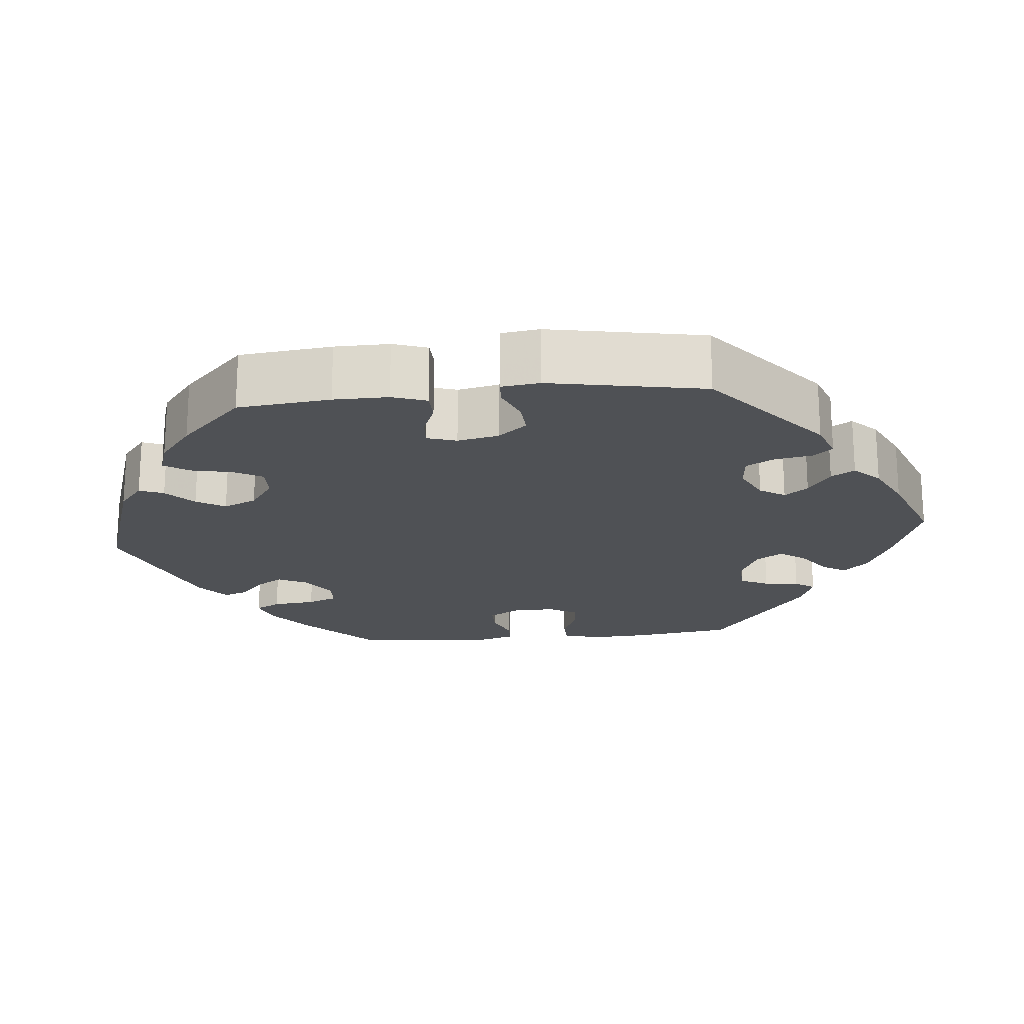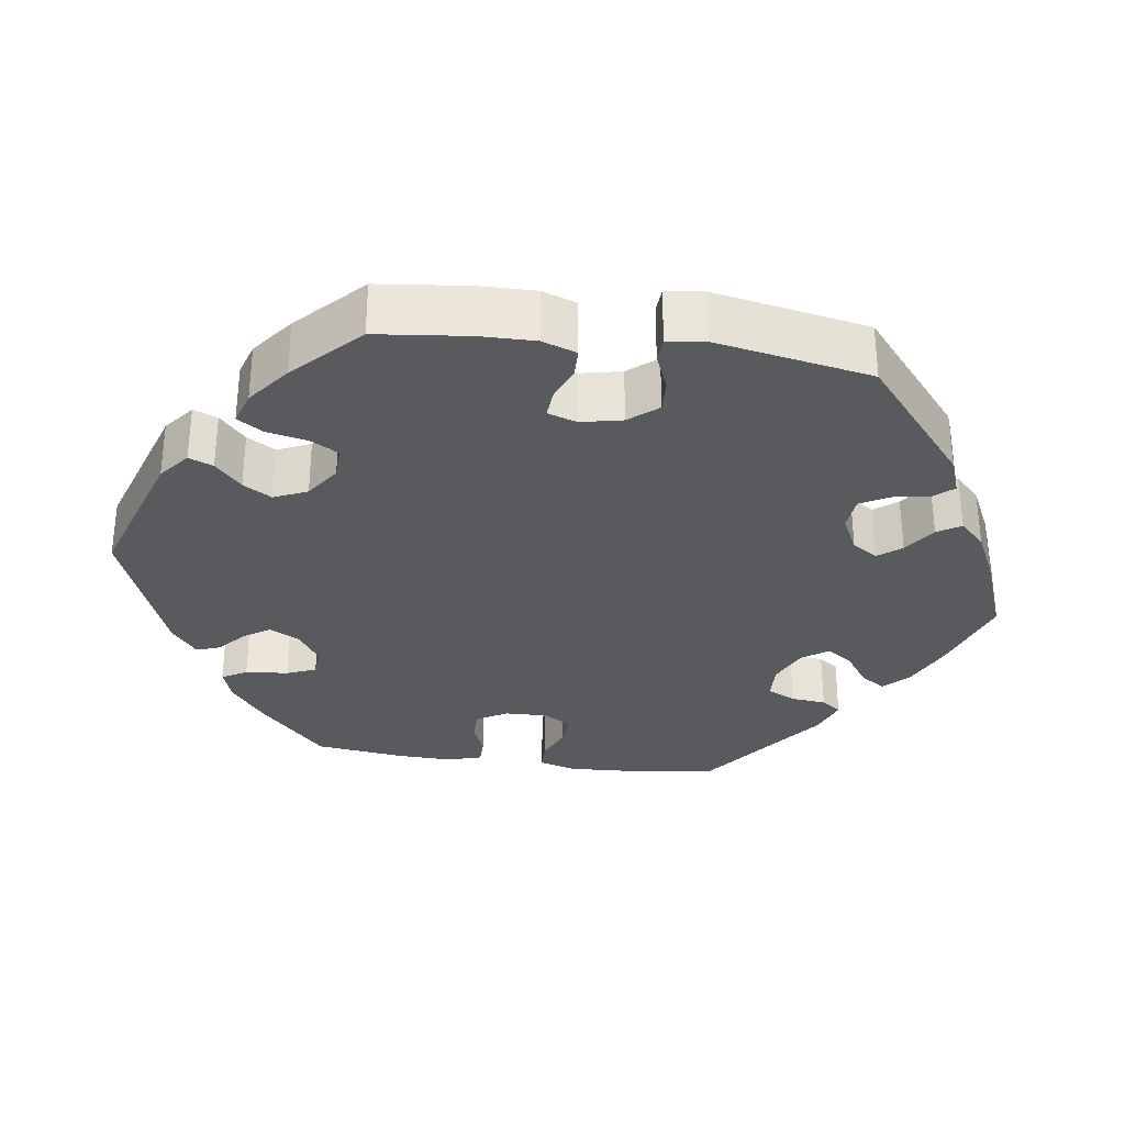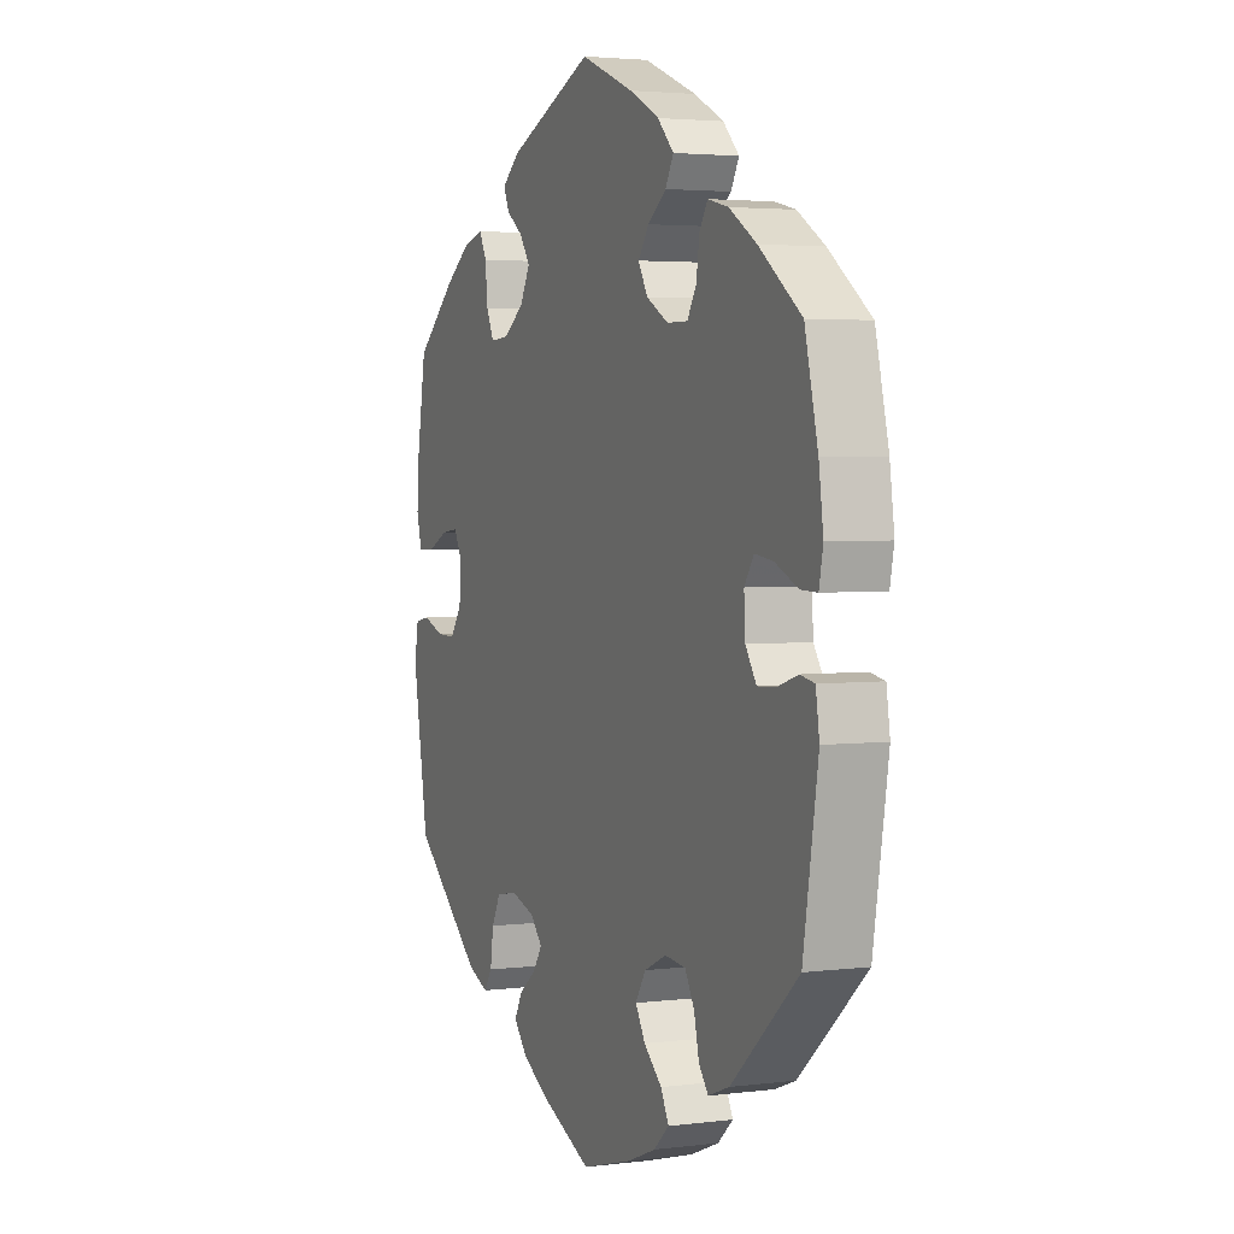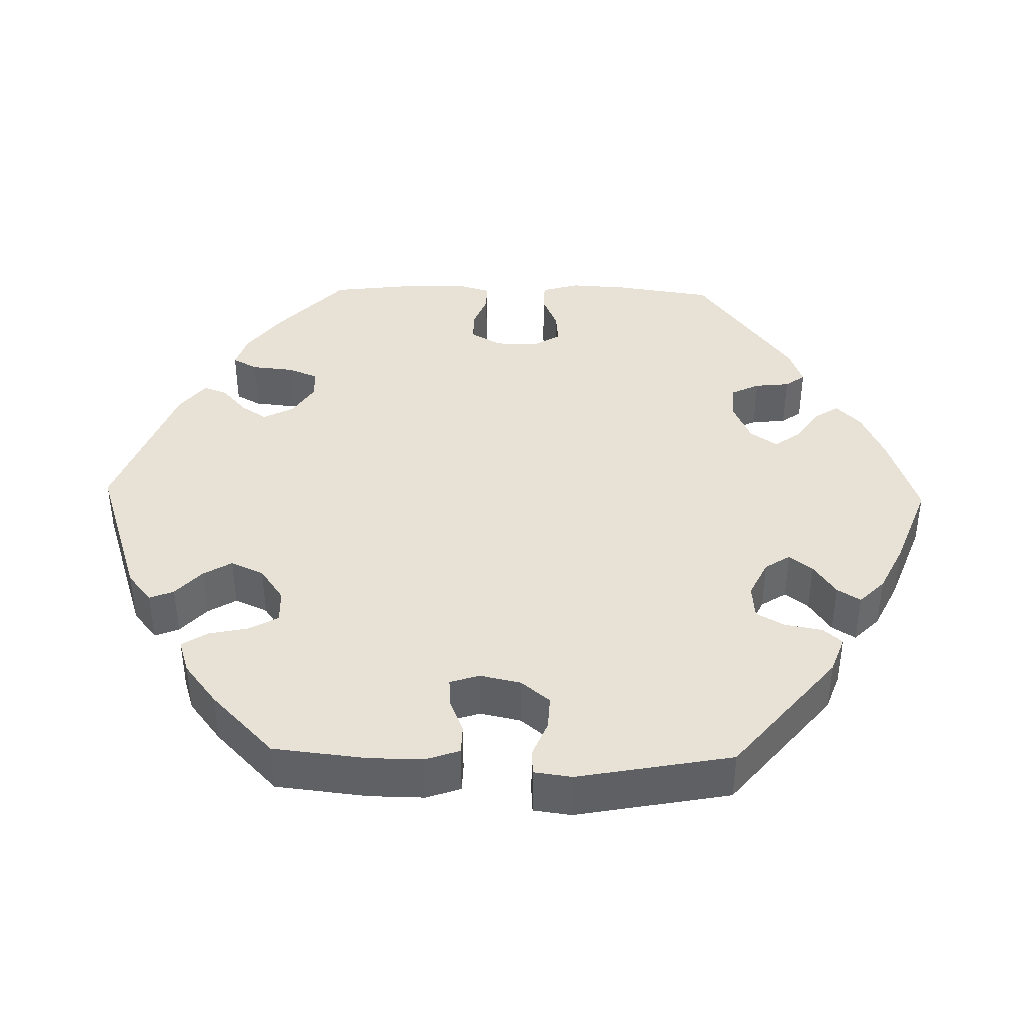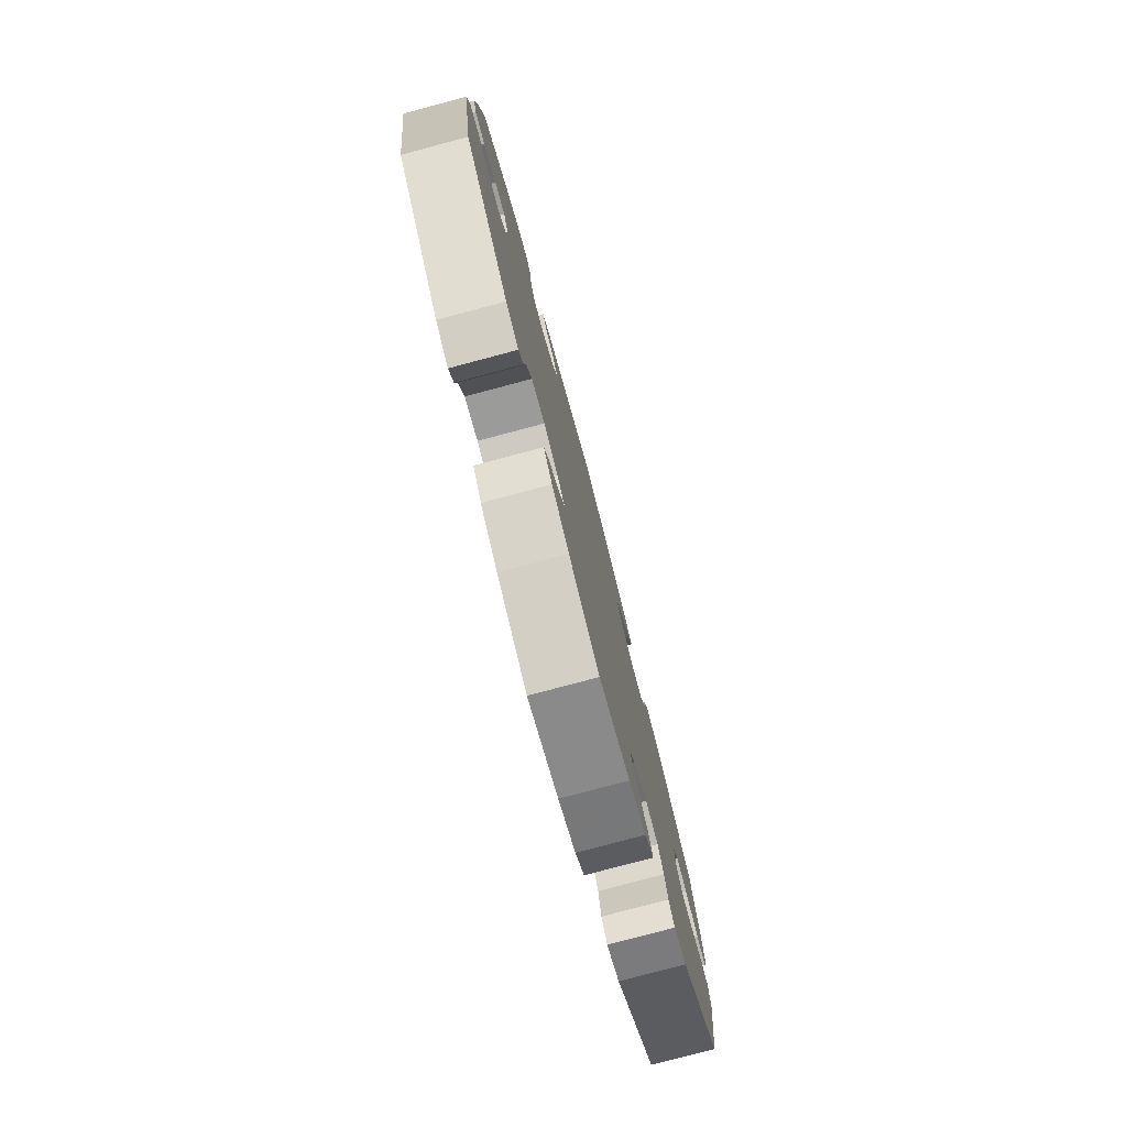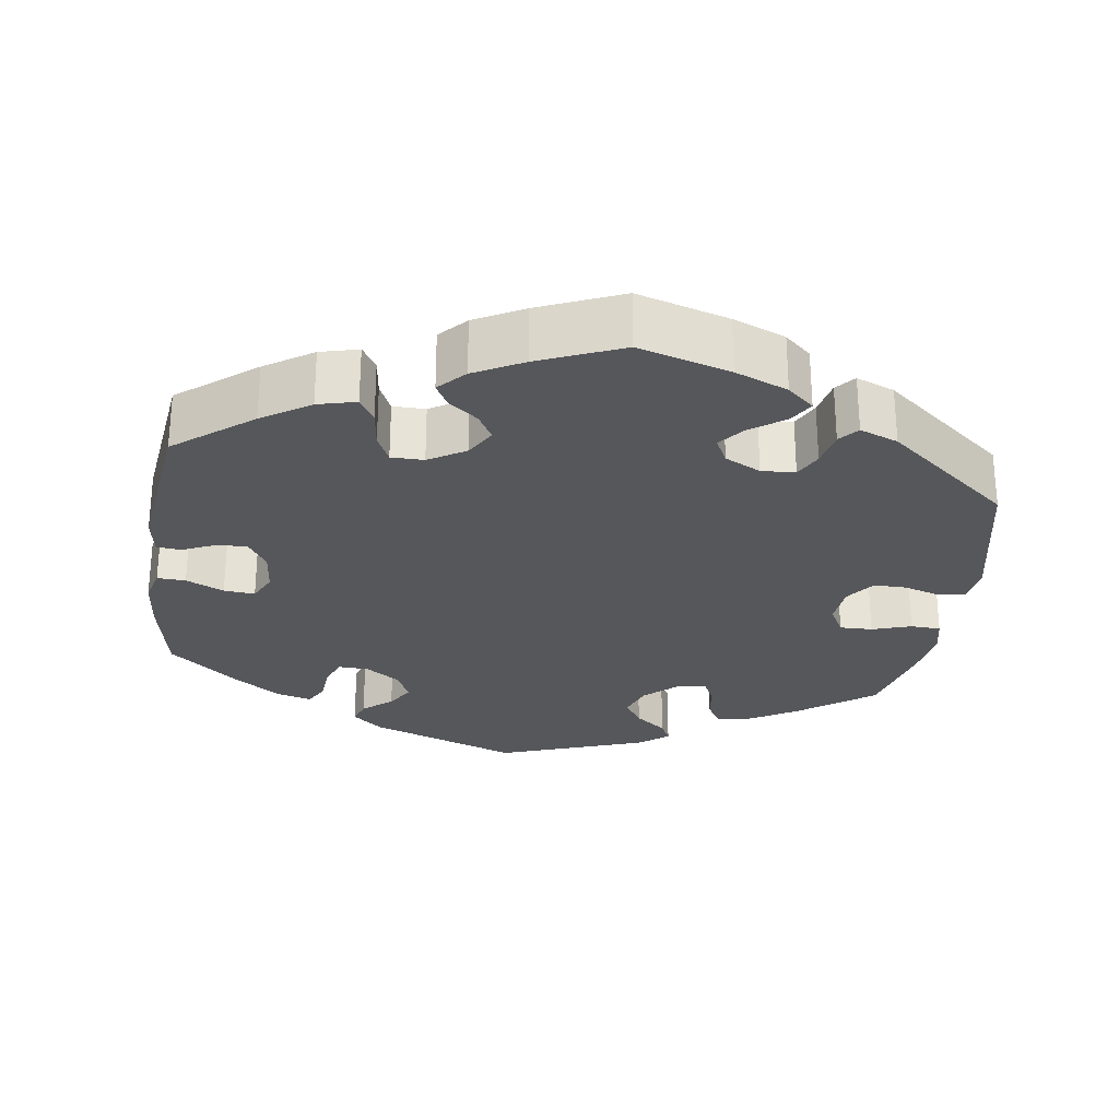
<metadata>
{"format":"obj","ext":"obj","renderer":"f3d","projection":"perspective","resolution":1024,"background":"white","views":[{"elev":-19.9,"azim":-144.3,"up":"+Y"},{"elev":-31.6,"azim":-157.9,"up":"+Y"},{"elev":3.3,"azim":66.8,"up":"+Z"},{"elev":40.5,"azim":-148.6,"up":"+Y"},{"elev":-78.5,"azim":-75.1,"up":"+Z"},{"elev":-27.3,"azim":51.9,"up":"+Y"}]}
</metadata>
<code>
v -0.41 0.07 0.367
v -0.352 0.07 0.408
v -0.308 0.07 0.42
v -0.291 0.07 0.387
v -0.286 0.07 0.333
v -0.269 0.07 0.296
v -0.227 0.07 0.299
v -0.181 0.07 0.332
v -0.159 0.07 0.374
v -0.182 0.07 0.408
v -0.219 0.07 0.435
v -0.232 0.07 0.464
v -0.192 0.07 0.497
v -0.001 0.07 0.578
v 0.118 0.07 0.53
v 0.185 0.07 0.496
v 0.221 0.07 0.459
v 0.203 0.07 0.426
v 0.162 0.07 0.395
v 0.138 0.07 0.361
v 0.159 0.07 0.324
v 0.208 0.07 0.297
v 0.254 0.07 0.297
v 0.274 0.07 0.331
v 0.281 0.07 0.379
v 0.299 0.07 0.409
v 0.345 0.07 0.398
v 0.406 0.07 0.36
v 0.5 0.07 0.289
v 0.529 0.07 0.168
v 0.539 0.07 0.095
v 0.53 0.07 0.05
v 0.493 0.07 0.051
v 0.442 0.07 0.074
v 0.401 0.07 0.08
v 0.38 0.07 0.048
v 0.383 0.07 -0.004
v 0.407 0.07 -0.041
v 0.447 0.07 -0.039
v 0.493 0.07 -0.024
v 0.525 0.07 -0.03
v 0.533 0.07 -0.083
v 0.5 0.07 -0.289
v 0.351 0.07 -0.422
v 0.304 0.07 -0.44
v 0.283 0.07 -0.413
v 0.272 0.07 -0.364
v 0.251 0.07 -0.326
v 0.204 0.07 -0.321
v 0.155 0.07 -0.344
v 0.132 0.07 -0.381
v 0.154 0.07 -0.418
v 0.194 0.07 -0.454
v 0.212 0.07 -0.489
v 0.178 0.07 -0.52
v 0.114 0.07 -0.546
v 0.001 0.07 -0.578
v -0.11 0.07 -0.529
v -0.172 0.07 -0.494
v -0.203 0.07 -0.458
v -0.185 0.07 -0.425
v -0.147 0.07 -0.395
v -0.126 0.07 -0.364
v -0.153 0.07 -0.334
v -0.205 0.07 -0.317
v -0.253 0.07 -0.325
v -0.273 0.07 -0.364
v -0.28 0.07 -0.415
v -0.298 0.07 -0.442
v -0.344 0.07 -0.423
v -0.5 0.07 -0.289
v -0.535 0.07 -0.083
v -0.526 0.07 -0.032
v -0.494 0.07 -0.026
v -0.447 0.07 -0.043
v -0.405 0.07 -0.044
v -0.379 0.07 -0.007
v -0.375 0.07 0.047
v -0.393 0.07 0.082
v -0.431 0.07 0.077
v -0.477 0.07 0.055
v -0.513 0.07 0.054
v -0.525 0.07 0.099
v -0.52 0.07 0.169
v -0.5 0.07 0.289
v -0.41 0 0.367
v -0.352 0 0.408
v -0.308 0 0.42
v -0.291 0 0.387
v -0.286 0 0.333
v -0.269 0 0.296
v -0.227 0 0.299
v -0.181 0 0.332
v -0.159 0 0.374
v -0.182 0 0.408
v -0.219 0 0.435
v -0.232 0 0.464
v -0.192 0 0.497
v -0.001 0 0.578
v 0.118 0 0.53
v 0.185 0 0.496
v 0.221 0 0.459
v 0.203 0 0.426
v 0.162 0 0.395
v 0.138 0 0.361
v 0.159 0 0.324
v 0.208 0 0.297
v 0.254 0 0.297
v 0.274 0 0.331
v 0.281 0 0.379
v 0.299 0 0.409
v 0.345 0 0.398
v 0.406 0 0.36
v 0.5 0 0.289
v 0.529 0 0.168
v 0.539 0 0.095
v 0.53 0 0.05
v 0.493 0 0.051
v 0.442 0 0.074
v 0.401 0 0.08
v 0.38 0 0.048
v 0.383 0 -0.004
v 0.407 0 -0.041
v 0.447 0 -0.039
v 0.493 0 -0.024
v 0.525 0 -0.03
v 0.533 0 -0.083
v 0.5 0 -0.289
v 0.351 0 -0.422
v 0.304 0 -0.44
v 0.283 0 -0.413
v 0.272 0 -0.364
v 0.251 0 -0.326
v 0.204 0 -0.321
v 0.155 0 -0.344
v 0.132 0 -0.381
v 0.154 0 -0.418
v 0.194 0 -0.454
v 0.212 0 -0.489
v 0.178 0 -0.52
v 0.114 0 -0.546
v 0.001 0 -0.578
v -0.11 0 -0.529
v -0.172 0 -0.494
v -0.203 0 -0.458
v -0.185 0 -0.425
v -0.147 0 -0.395
v -0.126 0 -0.364
v -0.153 0 -0.334
v -0.205 0 -0.317
v -0.253 0 -0.325
v -0.273 0 -0.364
v -0.28 0 -0.415
v -0.298 0 -0.442
v -0.344 0 -0.423
v -0.5 0 -0.289
v -0.535 0 -0.083
v -0.526 0 -0.032
v -0.494 0 -0.026
v -0.447 0 -0.043
v -0.405 0 -0.044
v -0.379 0 -0.007
v -0.375 0 0.047
v -0.393 0 0.082
v -0.431 0 0.077
v -0.477 0 0.055
v -0.513 0 0.054
v -0.525 0 0.099
v -0.52 0 0.169
v -0.5 0 0.289
f 80 81 82 83
f 79 80 83 84
f 72 73 74 75
f 72 75 76
f 71 72 76
f 70 71 76 77
f 67 68 69 70
f 66 67 70 77
f 59 60 61 62
f 59 62 63
f 58 59 63
f 57 58 63
f 56 57 63
f 55 56 63 64
f 52 53 54 55
f 51 52 55 64
f 44 45 46 47
f 44 47 48
f 43 44 48
f 42 43 48 49
f 39 40 41 42
f 38 39 42 49
f 31 32 33 34
f 31 34 35
f 30 31 35
f 29 30 35
f 28 29 35 36
f 24 25 26 27
f 23 24 27 28
f 16 17 18 19
f 16 19 20
f 15 16 20
f 14 15 20
f 13 14 20 21
f 10 11 12 13
f 9 10 13 21
f 2 3 4 5
f 2 5 6
f 1 2 6
f 79 84 85 1
f 65 66 77 78
f 51 64 65 78
f 50 51 78 79
f 37 38 49 50
f 36 37 50 79
f 23 28 36
f 22 23 36 79
f 8 9 21 22
f 7 8 22 79
f 6 7 79
f 1 6 79
f 168 167 166 165
f 169 168 165 164
f 160 159 158 157
f 161 160 157
f 161 157 156
f 162 161 156 155
f 155 154 153 152
f 162 155 152 151
f 147 146 145 144
f 148 147 144
f 148 144 143
f 148 143 142
f 148 142 141
f 149 148 141 140
f 140 139 138 137
f 149 140 137 136
f 132 131 130 129
f 133 132 129
f 133 129 128
f 134 133 128 127
f 127 126 125 124
f 134 127 124 123
f 119 118 117 116
f 120 119 116
f 120 116 115
f 120 115 114
f 121 120 114 113
f 112 111 110 109
f 113 112 109 108
f 104 103 102 101
f 105 104 101
f 105 101 100
f 105 100 99
f 106 105 99 98
f 98 97 96 95
f 106 98 95 94
f 90 89 88 87
f 91 90 87
f 91 87 86
f 86 170 169 164
f 163 162 151 150
f 163 150 149 136
f 164 163 136 135
f 135 134 123 122
f 164 135 122 121
f 121 113 108
f 164 121 108 107
f 107 106 94 93
f 164 107 93 92
f 164 92 91
f 164 91 86
f 1 86 87 2
f 2 87 88 3
f 3 88 89 4
f 4 89 90 5
f 5 90 91 6
f 6 91 92 7
f 7 92 93 8
f 8 93 94 9
f 9 94 95 10
f 10 95 96 11
f 11 96 97 12
f 12 97 98 13
f 13 98 99 14
f 14 99 100 15
f 15 100 101 16
f 16 101 102 17
f 17 102 103 18
f 18 103 104 19
f 19 104 105 20
f 20 105 106 21
f 21 106 107 22
f 22 107 108 23
f 23 108 109 24
f 24 109 110 25
f 25 110 111 26
f 26 111 112 27
f 27 112 113 28
f 28 113 114 29
f 29 114 115 30
f 30 115 116 31
f 31 116 117 32
f 32 117 118 33
f 33 118 119 34
f 34 119 120 35
f 35 120 121 36
f 36 121 122 37
f 37 122 123 38
f 38 123 124 39
f 39 124 125 40
f 40 125 126 41
f 41 126 127 42
f 42 127 128 43
f 43 128 129 44
f 44 129 130 45
f 45 130 131 46
f 46 131 132 47
f 47 132 133 48
f 48 133 134 49
f 49 134 135 50
f 50 135 136 51
f 51 136 137 52
f 52 137 138 53
f 53 138 139 54
f 54 139 140 55
f 55 140 141 56
f 56 141 142 57
f 57 142 143 58
f 58 143 144 59
f 59 144 145 60
f 60 145 146 61
f 61 146 147 62
f 62 147 148 63
f 63 148 149 64
f 64 149 150 65
f 65 150 151 66
f 66 151 152 67
f 67 152 153 68
f 68 153 154 69
f 69 154 155 70
f 70 155 156 71
f 71 156 157 72
f 72 157 158 73
f 73 158 159 74
f 74 159 160 75
f 75 160 161 76
f 76 161 162 77
f 77 162 163 78
f 78 163 164 79
f 79 164 165 80
f 80 165 166 81
f 81 166 167 82
f 82 167 168 83
f 83 168 169 84
f 84 169 170 85
f 85 170 86 1

</code>
